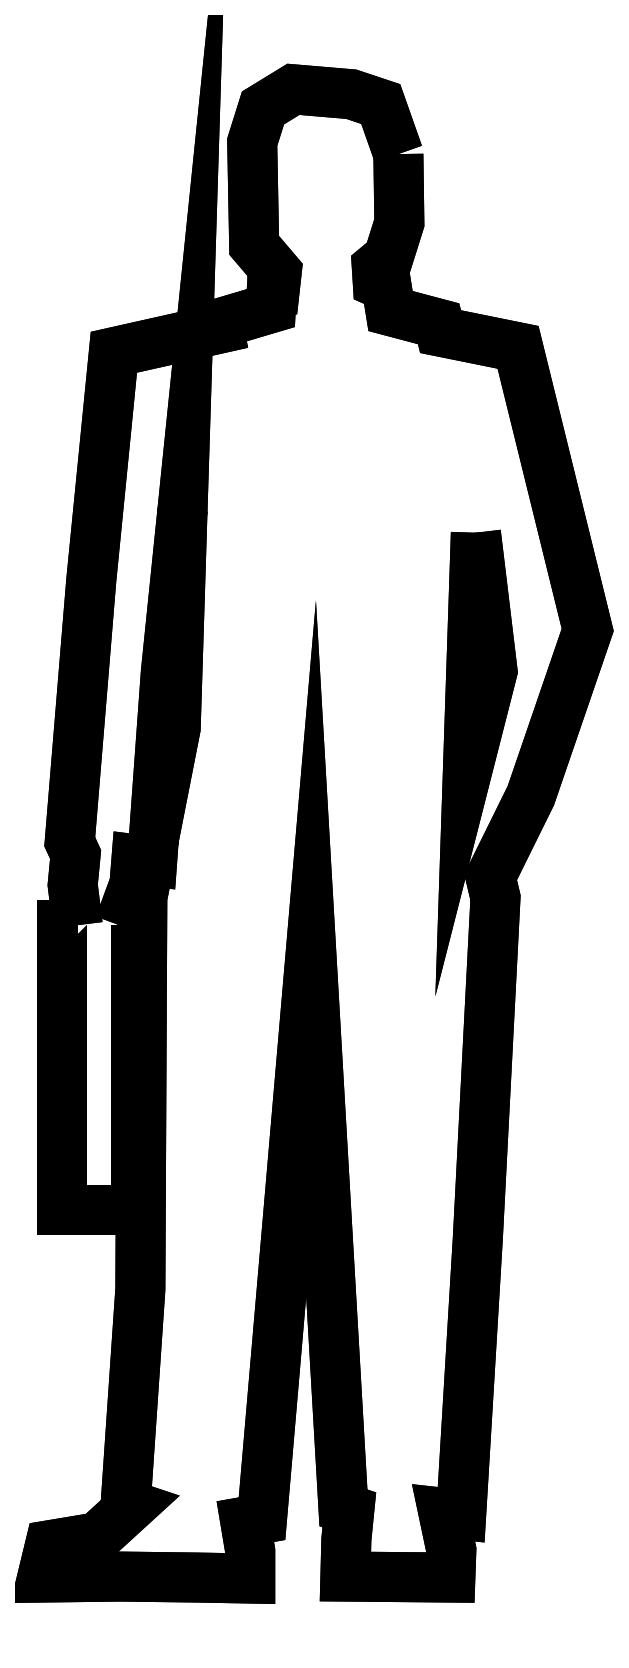
<metadata>
{"format":"dxf","ext":"dxf","renderer":"ezdxf+matplotlib","layout":"modelspace","background":"white","min_lineweight":24,"dpi":150}
</metadata>
<code>
0
SECTION
2
ENTITIES
0
POLYLINE
8
0
66
     1
10
0
20
0
30
0
0
VERTEX
8
0
10
-1.17e+04
20
-3681
30
0
0
VERTEX
8
0
10
-1.172e+04
20
-3681
30
0
0
VERTEX
8
0
10
-1.172e+04
20
-4028
30
0
0
VERTEX
8
0
10
-1.163e+04
20
-4028
30
0
0
VERTEX
8
0
10
-1.163e+04
20
-3681
30
0
0
VERTEX
8
0
10
-1.163e+04
20
-3681
30
0
0
SEQEND
8
0
0
POLYLINE
8
0
66
     1
10
0
20
0
30
0
0
VERTEX
8
0
10
-1.17e+04
20
-3681
30
0
0
VERTEX
8
0
10
-1.172e+04
20
-3681
30
0
0
VERTEX
8
0
10
-1.172e+04
20
-4028
30
0
0
VERTEX
8
0
10
-1.163e+04
20
-4028
30
0
0
VERTEX
8
0
10
-1.163e+04
20
-3681
30
0
0
SEQEND
8
0
0
POLYLINE
8
0
66
     1
10
0
20
0
30
0
0
VERTEX
8
0
10
-1.131e+04
20
-2740
30
0
0
VERTEX
8
0
10
-1.131e+04
20
-2824
30
0
0
VERTEX
8
0
10
-1.132e+04
20
-2865
30
0
0
VERTEX
8
0
10
-1.134e+04
20
-2877
30
0
0
VERTEX
8
0
10
-1.134e+04
20
-2897
30
0
0
VERTEX
8
0
10
-1.133e+04
20
-2901
30
0
0
VERTEX
8
0
10
-1.132e+04
20
-2931
30
0
0
VERTEX
8
0
10
-1.126e+04
20
-2947
30
0
0
VERTEX
8
0
10
-1.126e+04
20
-2956
30
0
0
VERTEX
8
0
10
-1.117e+04
20
-2976
30
0
0
VERTEX
8
0
10
-1.108e+04
20
-3320
30
0
0
VERTEX
8
0
10
-1.115e+04
20
-3523
30
0
0
VERTEX
8
0
10
-1.12e+04
20
-3622
30
0
0
VERTEX
8
0
10
-1.119e+04
20
-3647
30
0
0
VERTEX
8
0
10
-1.122e+04
20
-4063
30
0
0
VERTEX
8
0
10
-1.124e+04
20
-4401
30
0
0
VERTEX
8
0
10
-1.126e+04
20
-4398
30
0
0
VERTEX
8
0
10
-1.125e+04
20
-4444
30
0
0
VERTEX
8
0
10
-1.125e+04
20
-4477
30
0
0
VERTEX
8
0
10
-1.138e+04
20
-4476
30
0
0
VERTEX
8
0
10
-1.138e+04
20
-4431
30
0
0
VERTEX
8
0
10
-1.137e+04
20
-4395
30
0
0
VERTEX
8
0
10
-1.138e+04
20
-4392
30
0
0
VERTEX
8
0
10
-1.142e+04
20
-3710
30
0
0
VERTEX
8
0
10
-1.148e+04
20
-4405
30
0
0
VERTEX
8
0
10
-1.15e+04
20
-4409
30
0
0
VERTEX
8
0
10
-1.149e+04
20
-4445
30
0
0
VERTEX
8
0
10
-1.149e+04
20
-4479
30
0
0
VERTEX
8
0
10
-1.156e+04
20
-4477
30
0
0
VERTEX
8
0
10
-1.165e+04
20
-4476
30
0
0
VERTEX
8
0
10
-1.175e+04
20
-4477
30
0
0
VERTEX
8
0
10
-1.174e+04
20
-4438
30
0
0
VERTEX
8
0
10
-1.168e+04
20
-4428
30
0
0
VERTEX
8
0
10
-1.164e+04
20
-4390
30
0
0
VERTEX
8
0
10
-1.165e+04
20
-4387
30
0
0
VERTEX
8
0
10
-1.163e+04
20
-4125
30
0
0
VERTEX
8
0
10
-1.162e+04
20
-3647
30
0
0
VERTEX
8
0
10
-1.158e+04
20
-3440
30
0
0
VERTEX
8
0
10
-1.158e+04
20
-3173
30
0
0
VERTEX
8
0
10
-1.16e+04
20
-3372
30
0
0
VERTEX
8
0
10
-1.161e+04
20
-3603
30
0
0
VERTEX
8
0
10
-1.163e+04
20
-3601
30
0
0
VERTEX
8
0
10
-1.163e+04
20
-3631
30
0
0
VERTEX
8
0
10
-1.165e+04
20
-3681
30
0
0
SEQEND
8
0
0
POLYLINE
8
0
66
     1
10
0
20
0
30
0
0
VERTEX
8
0
10
-1.131e+04
20
-2740
30
0
0
VERTEX
8
0
10
-1.131e+04
20
-2824
30
0
0
VERTEX
8
0
10
-1.132e+04
20
-2865
30
0
0
VERTEX
8
0
10
-1.134e+04
20
-2877
30
0
0
VERTEX
8
0
10
-1.134e+04
20
-2897
30
0
0
VERTEX
8
0
10
-1.133e+04
20
-2901
30
0
0
VERTEX
8
0
10
-1.132e+04
20
-2931
30
0
0
VERTEX
8
0
10
-1.126e+04
20
-2947
30
0
0
VERTEX
8
0
10
-1.126e+04
20
-2956
30
0
0
VERTEX
8
0
10
-1.117e+04
20
-2976
30
0
0
VERTEX
8
0
10
-1.108e+04
20
-3320
30
0
0
VERTEX
8
0
10
-1.115e+04
20
-3523
30
0
0
VERTEX
8
0
10
-1.12e+04
20
-3622
30
0
0
VERTEX
8
0
10
-1.119e+04
20
-3647
30
0
0
VERTEX
8
0
10
-1.122e+04
20
-4063
30
0
0
VERTEX
8
0
10
-1.124e+04
20
-4401
30
0
0
VERTEX
8
0
10
-1.126e+04
20
-4398
30
0
0
VERTEX
8
0
10
-1.125e+04
20
-4444
30
0
0
VERTEX
8
0
10
-1.125e+04
20
-4477
30
0
0
VERTEX
8
0
10
-1.138e+04
20
-4476
30
0
0
VERTEX
8
0
10
-1.138e+04
20
-4431
30
0
0
VERTEX
8
0
10
-1.137e+04
20
-4395
30
0
0
VERTEX
8
0
10
-1.138e+04
20
-4392
30
0
0
VERTEX
8
0
10
-1.142e+04
20
-3710
30
0
0
VERTEX
8
0
10
-1.148e+04
20
-4405
30
0
0
VERTEX
8
0
10
-1.15e+04
20
-4409
30
0
0
VERTEX
8
0
10
-1.149e+04
20
-4445
30
0
0
VERTEX
8
0
10
-1.149e+04
20
-4479
30
0
0
VERTEX
8
0
10
-1.156e+04
20
-4477
30
0
0
VERTEX
8
0
10
-1.165e+04
20
-4476
30
0
0
VERTEX
8
0
10
-1.175e+04
20
-4477
30
0
0
VERTEX
8
0
10
-1.174e+04
20
-4438
30
0
0
VERTEX
8
0
10
-1.168e+04
20
-4428
30
0
0
VERTEX
8
0
10
-1.164e+04
20
-4390
30
0
0
VERTEX
8
0
10
-1.165e+04
20
-4387
30
0
0
VERTEX
8
0
10
-1.163e+04
20
-4125
30
0
0
VERTEX
8
0
10
-1.162e+04
20
-3647
30
0
0
VERTEX
8
0
10
-1.158e+04
20
-3440
30
0
0
VERTEX
8
0
10
-1.158e+04
20
-3173
30
0
0
VERTEX
8
0
10
-1.16e+04
20
-3372
30
0
0
VERTEX
8
0
10
-1.161e+04
20
-3603
30
0
0
VERTEX
8
0
10
-1.163e+04
20
-3601
30
0
0
VERTEX
8
0
10
-1.163e+04
20
-3631
30
0
0
VERTEX
8
0
10
-1.165e+04
20
-3681
30
0
0
SEQEND
8
0
0
POLYLINE
8
0
66
     1
10
0
20
0
30
0
0
VERTEX
8
0
10
-1.17e+04
20
-3681
30
0
0
VERTEX
8
0
10
-1.171e+04
20
-3632
30
0
0
VERTEX
8
0
10
-1.171e+04
20
-3595
30
0
0
VERTEX
8
0
10
-1.171e+04
20
-3579
30
0
0
VERTEX
8
0
10
-1.169e+04
20
-3259
30
0
0
VERTEX
8
0
10
-1.166e+04
20
-2982
30
0
0
VERTEX
8
0
10
-1.153e+04
20
-2953
30
0
0
VERTEX
8
0
10
-1.153e+04
20
-2947
30
0
0
VERTEX
8
0
10
-1.147e+04
20
-2928
30
0
0
VERTEX
8
0
10
-1.147e+04
20
-2905
30
0
0
VERTEX
8
0
10
-1.146e+04
20
-2905
30
0
0
VERTEX
8
0
10
-1.146e+04
20
-2883
30
0
0
VERTEX
8
0
10
-1.149e+04
20
-2851
30
0
0
VERTEX
8
0
10
-1.149e+04
20
-2725
30
0
0
VERTEX
8
0
10
-1.148e+04
20
-2683
30
0
0
VERTEX
8
0
10
-1.144e+04
20
-2661
30
0
0
VERTEX
8
0
10
-1.137e+04
20
-2667
30
0
0
VERTEX
8
0
10
-1.133e+04
20
-2679
30
0
0
VERTEX
8
0
10
-1.131e+04
20
-2740
30
0
0
SEQEND
8
0
0
POLYLINE
8
0
66
     1
10
0
20
0
30
0
0
VERTEX
8
0
10
-1.17e+04
20
-3681
30
0
0
VERTEX
8
0
10
-1.171e+04
20
-3632
30
0
0
VERTEX
8
0
10
-1.171e+04
20
-3595
30
0
0
VERTEX
8
0
10
-1.171e+04
20
-3579
30
0
0
VERTEX
8
0
10
-1.169e+04
20
-3259
30
0
0
VERTEX
8
0
10
-1.166e+04
20
-2982
30
0
0
VERTEX
8
0
10
-1.153e+04
20
-2953
30
0
0
VERTEX
8
0
10
-1.153e+04
20
-2947
30
0
0
VERTEX
8
0
10
-1.147e+04
20
-2928
30
0
0
VERTEX
8
0
10
-1.147e+04
20
-2905
30
0
0
VERTEX
8
0
10
-1.146e+04
20
-2905
30
0
0
VERTEX
8
0
10
-1.146e+04
20
-2883
30
0
0
VERTEX
8
0
10
-1.149e+04
20
-2851
30
0
0
VERTEX
8
0
10
-1.149e+04
20
-2725
30
0
0
VERTEX
8
0
10
-1.148e+04
20
-2683
30
0
0
VERTEX
8
0
10
-1.144e+04
20
-2661
30
0
0
VERTEX
8
0
10
-1.137e+04
20
-2667
30
0
0
VERTEX
8
0
10
-1.133e+04
20
-2679
30
0
0
VERTEX
8
0
10
-1.131e+04
20
-2740
30
0
0
VERTEX
8
0
10
-1.131e+04
20
-2740
30
0
0
SEQEND
8
0
0
POLYLINE
8
0
66
     1
10
0
20
0
30
0
0
VERTEX
8
0
10
-1.163e+04
20
-3681
30
0
0
VERTEX
8
0
10
-1.165e+04
20
-3681
30
0
0
SEQEND
8
0
0
POLYLINE
8
0
66
     1
10
0
20
0
30
0
0
VERTEX
8
0
10
-1.163e+04
20
-3681
30
0
0
VERTEX
8
0
10
-1.165e+04
20
-3681
30
0
0
SEQEND
8
0
0
POLYLINE
8
0
66
     1
10
0
20
0
30
0
0
VERTEX
8
0
10
-1.122e+04
20
-3202
30
0
0
VERTEX
8
0
10
-1.12e+04
20
-3371
30
0
0
VERTEX
8
0
10
-1.123e+04
20
-3488
30
0
0
VERTEX
8
0
10
-1.122e+04
20
-3202
30
0
0
SEQEND
8
0
0
POLYLINE
8
0
66
     1
10
0
20
0
30
0
0
VERTEX
8
0
10
-1.122e+04
20
-3202
30
0
0
VERTEX
8
0
10
-1.12e+04
20
-3371
30
0
0
VERTEX
8
0
10
-1.123e+04
20
-3488
30
0
0
VERTEX
8
0
10
-1.122e+04
20
-3202
30
0
0
VERTEX
8
0
10
-1.122e+04
20
-3202
30
0
0
SEQEND
8
0
0
ENDSEC
0
EOF

</code>
